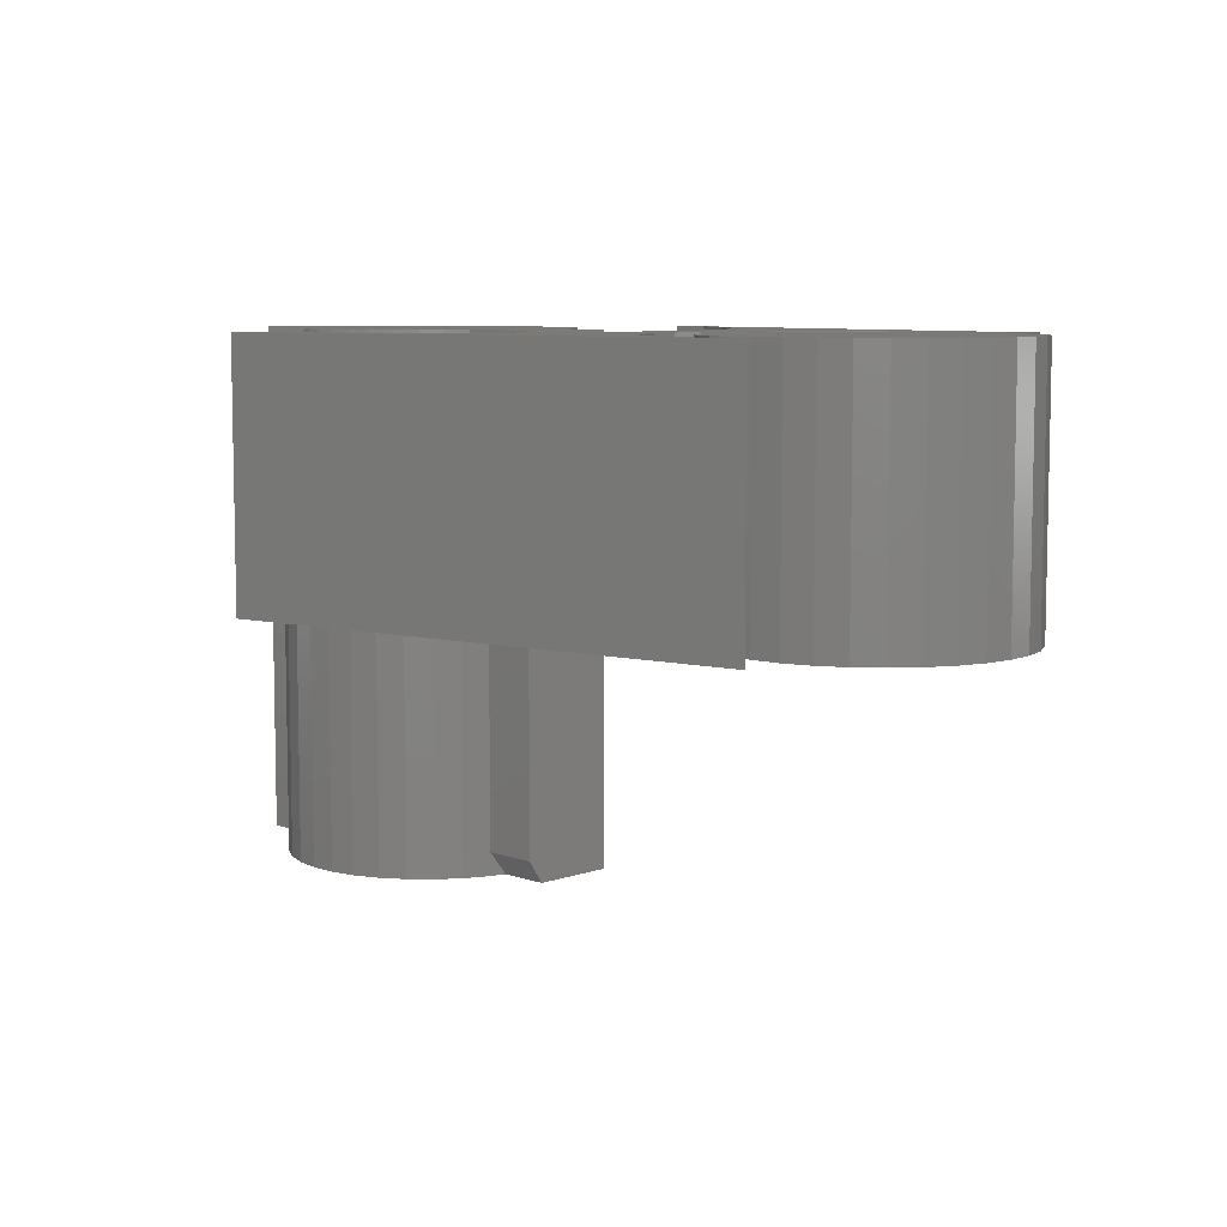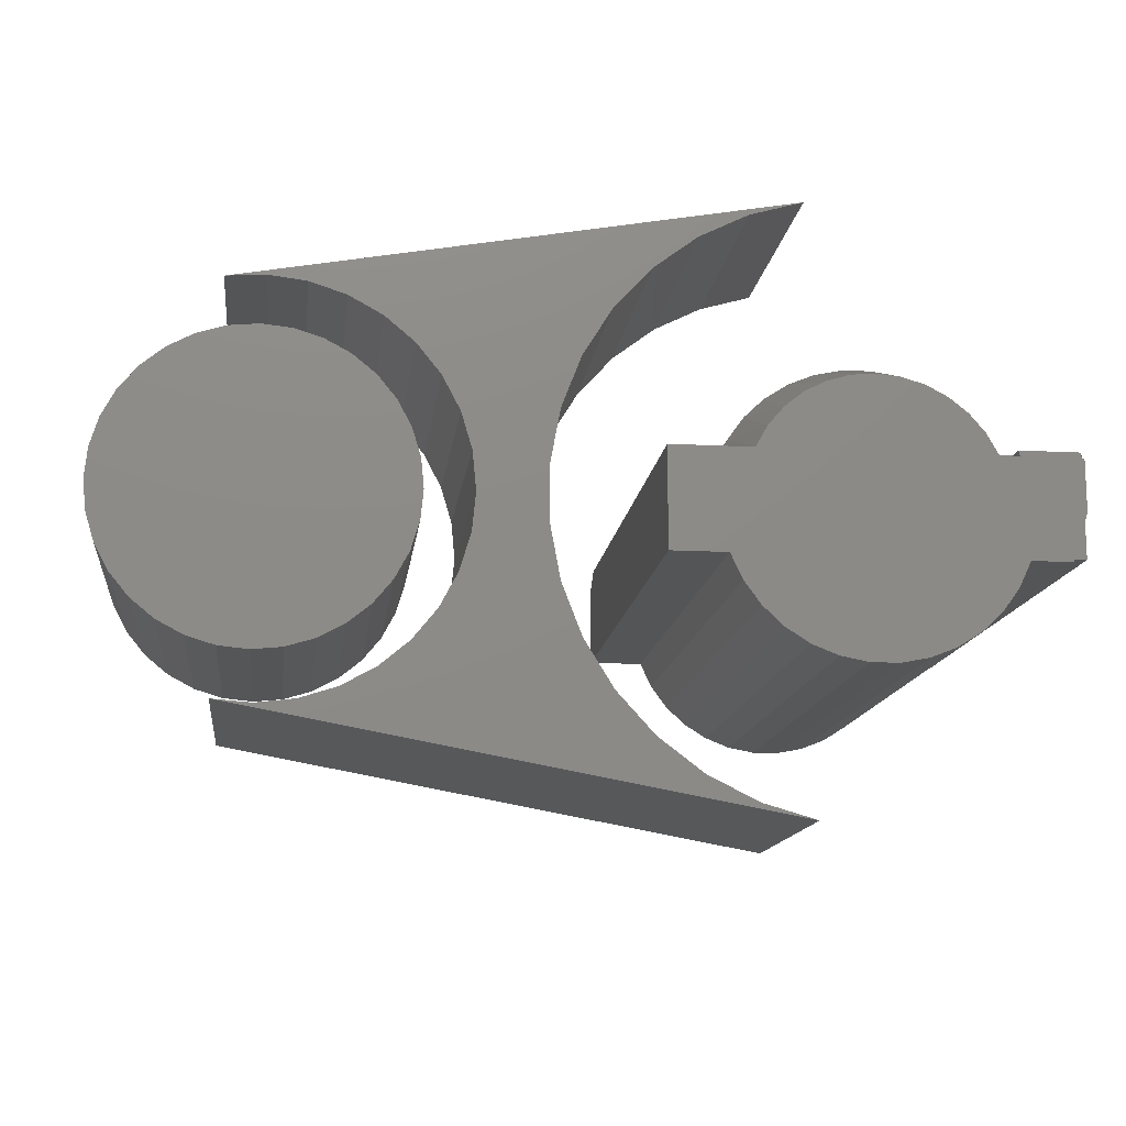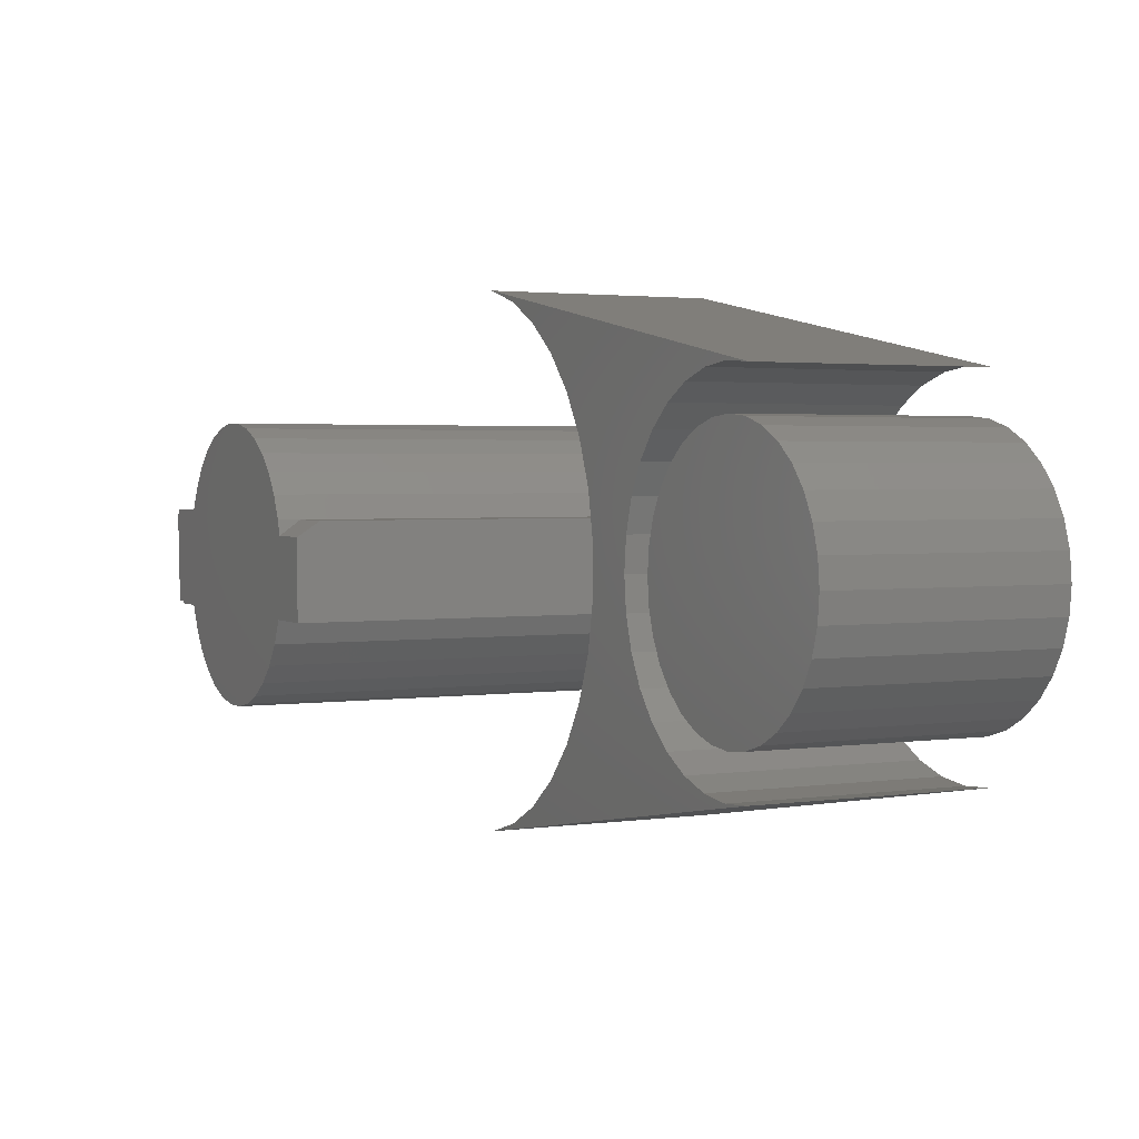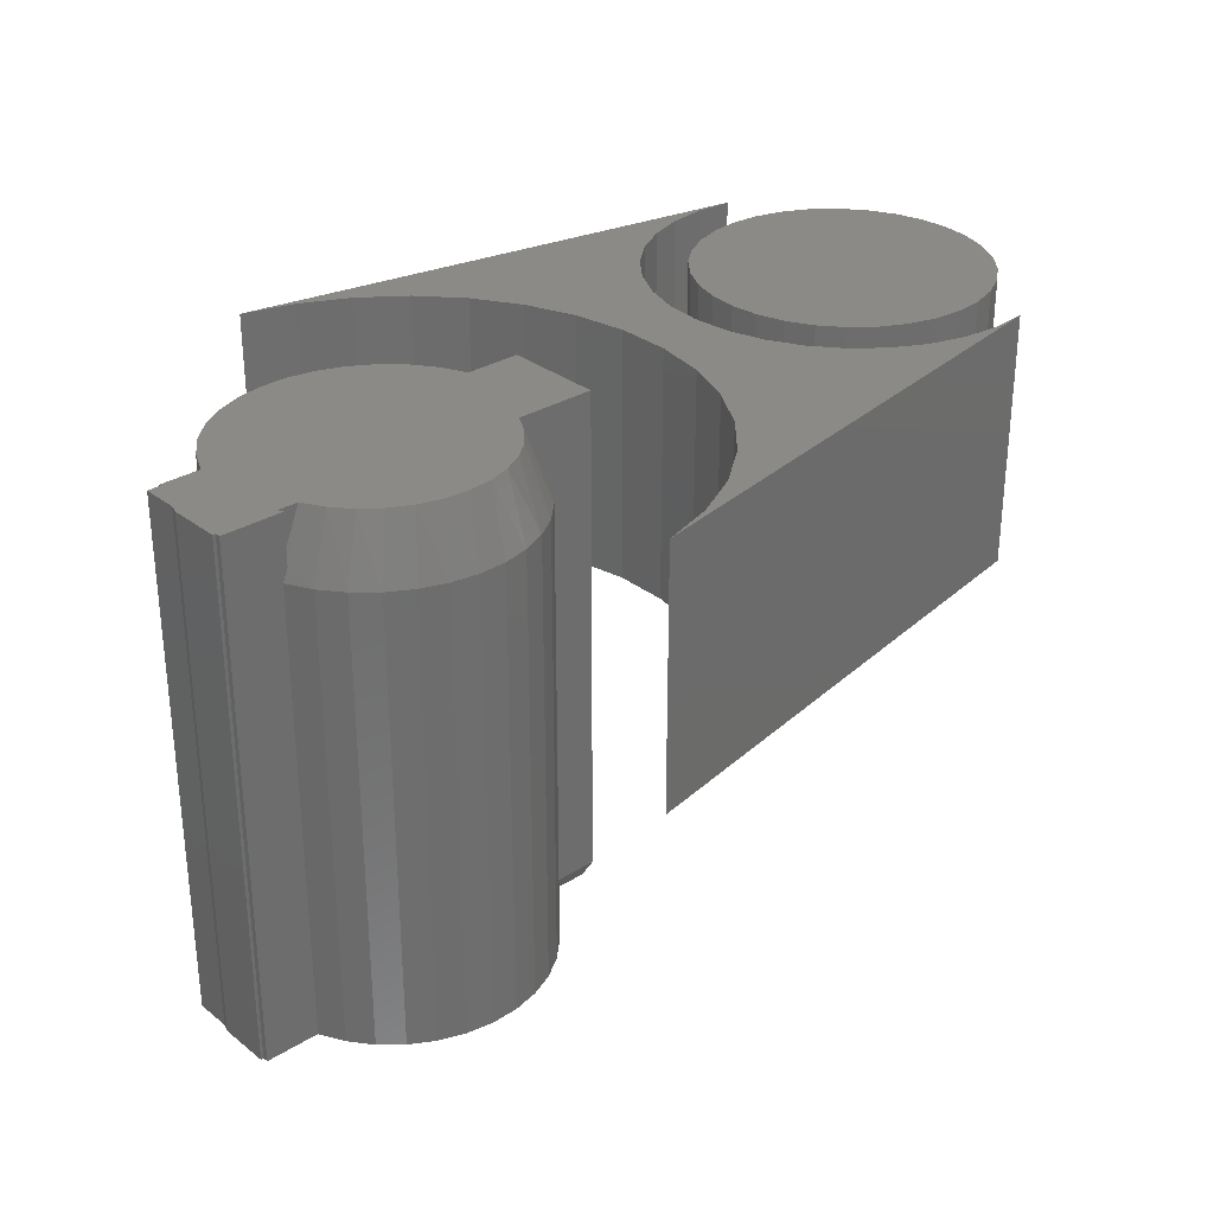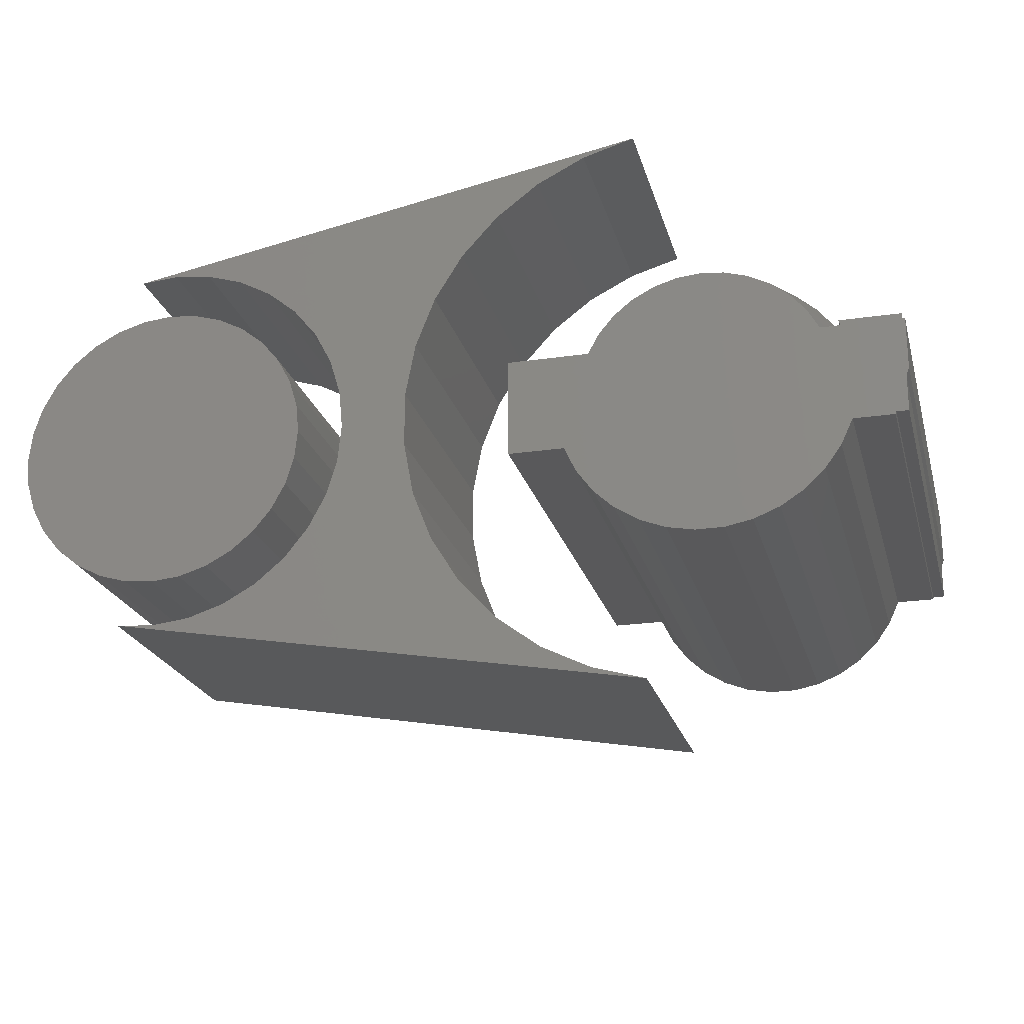
<metadata>
{"format":"stl","ext":"stl","renderer":"f3d","projection":"perspective","resolution":1024,"background":"white","views":[{"elev":7.4,"azim":45.0,"up":"+Y"},{"elev":-13.6,"azim":173.1,"up":"+Z"},{"elev":2.5,"azim":63.6,"up":"+Z"},{"elev":30.3,"azim":-41.9,"up":"+Y"},{"elev":-22.3,"azim":-165.7,"up":"+Z"}]}
</metadata>
<code>
# stl→obj: 230 verts, 448 faces
v -0.1372 -5.141e-18 0.04934
v -0.1953 5.638e-18 0.04934
v -0.1354 -4.707e-18 0.05469
v -0.1953 5.638e-18 0.05469
v -0.1982 5.478e-18 -0.002467
v -0.1982 1.755e-12 0.04934
v -0.003906 1.626e-17 0.1236
v 0.01988 1.758e-17 0.1213
v -0.02769 1.494e-17 0.1213
v -0.0506 1.367e-17 0.1145
v 0.04278 1.885e-17 0.1145
v -0.07176 1.25e-17 0.1034
v -0.1953 5.638e-18 -0.04688
v -0.1953 5.638e-18 -0.0111
v -0.1834 6.3e-18 -0.04688
v 0.03728 1.855e-17 -0.1412
v -0.04509 1.398e-17 -0.1412
v 0.06311 1.998e-17 -0.131
v -0.0178 1.549e-17 -0.1464
v 0.009987 1.703e-17 -0.1464
v -0.1175 -7.967e-13 0.04934
v 0.1097 1.399e-12 0.04934
v 0.1904 2.705e-17 0.04934
v 0.1904 2.705e-17 -0.04934
v 0.1349 2.397e-17 -0.04934
v -0.1427 8.559e-18 -0.04934
v -0.1826 6.345e-18 -0.04934
v 0.06395 2.003e-17 0.1034
v 0.0826 2.106e-17 0.08847
v -0.09041 1.146e-17 0.08847
v 0.09803 2.192e-17 0.07021
v -0.1058 1.06e-17 0.07021
v -0.07092 1.254e-17 -0.131
v -0.09437 1.124e-17 -0.1161
v 0.08655 2.128e-17 -0.1161
v -0.1146 1.012e-17 -0.09701
v 0.1068 2.241e-17 -0.09701
v -0.1309 9.214e-18 -0.0745
v 0.1231 2.331e-17 -0.0745
v 0.01261 -0.5234 0.1461
v -0.01473 -0.5234 0.1467
v -0.0417 -0.5234 0.1422
v 0.03939 -0.5234 0.1406
v -0.06737 -0.5234 0.1327
v -0.1834 -0.5234 -0.04688
v -0.1953 -0.5234 -0.0111
v -0.1953 -0.5234 -0.04688
v 0.06311 -0.5234 -0.131
v -0.04509 -0.5234 -0.1412
v 0.03728 -0.5234 -0.1412
v -0.0178 -0.5234 -0.1464
v 0.009987 -0.5234 -0.1464
v -0.1407 -0.5234 0.05469
v -0.1953 -0.5234 0.05469
v -0.1953 -0.5234 0.04934
v 0.1349 -0.5234 0.04934
v 0.1233 -0.5234 0.07413
v -0.1281 -0.5234 0.079
v 0.1395 -0.5234 0.03372
v -0.1982 -0.5234 0.04934
v -0.1982 -0.5234 -0.002467
v 0.1904 -0.5234 0.03372
v -0.1826 -0.5234 -0.04934
v -0.1427 -0.5234 -0.04934
v 0.1349 -0.5234 -0.04934
v 0.1904 -0.5234 -0.04934
v -0.1113 -0.5234 0.1006
v 0.1074 -0.5234 0.09635
v -0.09085 -0.5234 0.1187
v 0.08759 -0.5234 0.1152
v 0.06467 -0.5234 0.1302
v 0.1231 -0.5234 -0.0745
v -0.1309 -0.5234 -0.0745
v 0.1068 -0.5234 -0.09701
v -0.1146 -0.5234 -0.09701
v 0.08655 -0.5234 -0.1161
v -0.09437 -0.5234 -0.1161
v -0.07092 -0.5234 -0.131
v -0.1354 -0.04965 0.05469
v -0.1372 -0.04888 0.04934
v -0.1407 -0.0625 0.05469
v 0.1349 -0.0625 0.04934
v 0.1233 -0.0625 0.07413
v 0.1349 -0.5 0.04934
v -0.1281 -0.0625 0.079
v -0.1113 -0.0625 0.1006
v -0.09085 -0.0625 0.1187
v -0.06737 -0.0625 0.1327
v -0.0417 -0.0625 0.1422
v -0.01473 -0.0625 0.1467
v 0.01261 -0.0625 0.1461
v 0.03939 -0.0625 0.1406
v 0.06467 -0.0625 0.1302
v 0.08759 -0.0625 0.1152
v 0.1074 -0.0625 0.09635
v 0.1904 -0.5 0.04934
v 0.5279 -0.2578 0.1452
v 0.5856 -0.2578 0.1452
v 0.5567 -0.2578 0.148
v 0.5001 -0.2578 0.1368
v 0.6134 -0.2578 0.1368
v 0.6134 -0.2578 -0.1368
v 0.5279 -0.2578 -0.1452
v 0.5856 -0.2578 -0.1452
v 0.5567 -0.2578 -0.148
v 0.639 -0.2578 0.1231
v 0.4745 -0.2578 0.1231
v 0.6614 -0.2578 0.1047
v 0.4521 -0.2578 0.1047
v 0.6798 -0.2578 0.08224
v 0.4337 -0.2578 0.08224
v 0.6935 -0.2578 0.05665
v 0.42 -0.2578 0.05665
v 0.7019 -0.2578 0.02888
v 0.4116 -0.2578 0.02888
v 0.7048 -0.2578 -5.74e-17
v 0.4087 -0.2578 -2.116e-16
v 0.7019 -0.2578 -0.02888
v 0.4116 -0.2578 -0.02888
v 0.6935 -0.2578 -0.05665
v 0.42 -0.2578 -0.05665
v 0.6798 -0.2578 -0.08224
v 0.4337 -0.2578 -0.08224
v 0.6614 -0.2578 -0.1047
v 0.4521 -0.2578 -0.1047
v 0.639 -0.2578 -0.1231
v 0.4745 -0.2578 -0.1231
v 0.5001 -0.2578 -0.1368
v 0.5567 -1.158e-32 0.148
v 0.5856 1.603e-18 0.1452
v 0.5279 -1.603e-18 0.1452
v 0.5001 -3.145e-18 0.1368
v 0.6134 3.145e-18 0.1368
v 0.5856 1.603e-18 -0.1452
v 0.5279 -1.603e-18 -0.1452
v 0.6134 3.145e-18 -0.1368
v 0.5567 -4.025e-33 -0.148
v 0.5001 -3.145e-18 -0.1368
v 0.4745 -4.565e-18 -0.1231
v 0.639 4.565e-18 -0.1231
v 0.4521 -5.81e-18 -0.1047
v 0.6614 5.81e-18 -0.1047
v 0.4337 -6.832e-18 -0.08224
v 0.6798 6.832e-18 -0.08224
v 0.42 -7.592e-18 -0.05665
v 0.6935 7.592e-18 -0.05665
v 0.4116 -8.059e-18 -0.02888
v 0.7019 8.059e-18 -0.02888
v 0.4087 -8.217e-18 -2.116e-16
v 0.7048 8.217e-18 -5.74e-17
v 0.4116 -8.059e-18 0.02888
v 0.7019 8.059e-18 0.02888
v 0.42 -7.592e-18 0.05665
v 0.6935 7.592e-18 0.05665
v 0.4337 -6.832e-18 0.08224
v 0.6798 6.832e-18 0.08224
v 0.4521 -5.81e-18 0.1047
v 0.6614 5.81e-18 0.1047
v 0.4745 -4.565e-18 0.1231
v 0.639 4.565e-18 0.1231
v 0.5902 -0.2578 -0.1917
v 0.1112 -0.2578 -0.2733
v 0.05933 -0.2578 -0.2882
v 0.5527 -0.2578 -0.1945
v 0.05933 -0.2578 0.2882
v 0.5527 -0.2578 0.1945
v 0.5902 -0.2578 0.1917
v 0.1112 -0.2578 0.2733
v 0.1595 -0.2578 -0.2491
v 0.1595 -0.2578 0.2491
v 0.2026 -0.2578 0.2164
v 0.2389 -0.2578 0.1765
v 0.4796 -0.2578 0.1785
v 0.5154 -0.2578 0.1901
v 0.2026 -0.2578 -0.2164
v 0.5154 -0.2578 -0.1901
v 0.4796 -0.2578 -0.1785
v 0.2389 -0.2578 -0.1765
v 0.4467 -0.2578 0.1603
v 0.2673 -0.2578 0.1305
v 0.4179 -0.2578 0.1361
v 0.3943 -0.2578 0.1068
v 0.2868 -0.2578 0.08011
v 0.3768 -0.2578 0.07347
v 0.366 -0.2578 0.03744
v 0.2967 -0.2578 0.02701
v 0.3624 -0.2578 -5.461e-18
v 0.2967 -0.2578 -0.02701
v 0.366 -0.2578 -0.03744
v 0.3768 -0.2578 -0.07347
v 0.2868 -0.2578 -0.08011
v 0.3943 -0.2578 -0.1068
v 0.2673 -0.2578 -0.1305
v 0.4179 -0.2578 -0.1361
v 0.4467 -0.2578 -0.1603
v 0.05933 -1.258e-17 -0.2882
v 0.1112 -8.506e-18 -0.2733
v 0.5902 3.885e-17 -0.1917
v 0.5527 4.445e-17 -0.1945
v 0.5902 6.823e-17 0.1917
v 0.5527 6.604e-17 0.1945
v 0.05933 3.234e-17 0.2882
v 0.1112 2.183e-17 0.2733
v 0.1595 -4.147e-18 -0.2491
v 0.1595 2.351e-17 0.2491
v 0.2026 2.438e-17 0.2164
v 0.5154 6.346e-17 0.1901
v 0.4796 6.059e-17 0.1785
v 0.2389 2.443e-17 0.1765
v 0.2026 3.534e-19 -0.2164
v 0.2389 4.841e-18 -0.1765
v 0.4796 4.077e-17 -0.1785
v 0.5154 4.236e-17 -0.1901
v 0.4179 5.438e-17 0.1361
v 0.2673 2.365e-17 0.1305
v 0.4467 5.752e-17 0.1603
v 0.3768 4.834e-17 0.07347
v 0.2868 2.207e-17 0.08011
v 0.3943 5.128e-17 0.1068
v 0.366 4.151e-17 -0.03744
v 0.2967 1.674e-17 -0.02701
v 0.3624 4.336e-17 -1.977e-17
v 0.2967 1.974e-17 0.02701
v 0.366 4.567e-17 0.03744
v 0.4179 3.927e-17 -0.1361
v 0.2673 9.165e-18 -0.1305
v 0.3943 3.943e-17 -0.1068
v 0.2868 1.318e-17 -0.08011
v 0.3768 4.018e-17 -0.07347
v 0.4467 3.973e-17 -0.1603
f 1 2 3
f 2 4 3
f 1 5 2
f 5 6 2
f 7 8 9
f 10 9 8
f 11 10 8
f 12 10 11
f 13 14 15
f 16 17 18
f 19 17 16
f 20 19 16
f 5 1 21
f 5 21 22
f 5 22 23
f 23 24 25
f 23 25 26
f 23 26 27
f 23 27 15
f 23 15 14
f 23 14 5
f 11 28 12
f 12 28 29
f 12 29 30
f 30 29 31
f 30 31 32
f 32 31 22
f 32 22 21
f 17 33 18
f 18 33 34
f 18 34 35
f 35 34 36
f 35 36 37
f 37 36 38
f 37 38 39
f 39 38 26
f 39 26 25
f 40 41 42
f 40 42 43
f 43 42 44
f 45 46 47
f 48 49 50
f 50 49 51
f 50 51 52
f 53 54 55
f 53 55 56
f 53 56 57
f 53 57 58
f 59 56 55
f 59 55 60
f 59 60 61
f 59 61 62
f 62 61 46
f 62 46 45
f 62 45 63
f 62 63 64
f 62 64 65
f 62 65 66
f 58 57 67
f 67 57 68
f 67 68 69
f 69 68 70
f 69 70 44
f 44 70 71
f 44 71 43
f 65 64 72
f 72 64 73
f 72 73 74
f 74 73 75
f 74 75 76
f 76 75 77
f 76 77 48
f 48 77 78
f 48 78 49
f 13 15 47
f 47 15 45
f 79 80 3
f 3 80 1
f 4 54 53
f 4 53 81
f 4 81 79
f 4 79 3
f 4 2 54
f 54 2 55
f 14 13 46
f 46 13 47
f 2 6 55
f 55 6 60
f 80 21 1
f 82 83 84
f 56 59 84
f 56 84 83
f 56 83 57
f 81 53 85
f 85 53 58
f 85 58 86
f 86 58 67
f 86 67 87
f 87 67 69
f 87 69 88
f 88 69 44
f 88 44 89
f 89 44 42
f 89 42 90
f 90 42 41
f 90 41 91
f 91 41 40
f 91 40 92
f 92 40 43
f 92 43 93
f 93 43 71
f 93 71 94
f 94 71 70
f 94 70 95
f 95 70 68
f 95 68 83
f 83 68 57
f 22 83 82
f 22 31 83
f 31 95 83
f 29 94 95
f 29 95 31
f 28 93 94
f 28 94 29
f 11 92 93
f 11 93 28
f 8 91 92
f 8 92 11
f 7 90 91
f 7 91 8
f 89 9 10
f 89 90 9
f 9 90 7
f 88 10 12
f 88 89 10
f 87 12 30
f 87 88 12
f 32 85 86
f 32 86 30
f 86 87 30
f 81 85 79
f 85 32 79
f 79 32 21
f 79 21 80
f 61 5 46
f 46 5 14
f 45 15 63
f 63 15 27
f 6 5 60
f 60 5 61
f 27 26 63
f 63 26 64
f 24 23 66
f 66 23 96
f 66 96 62
f 84 96 82
f 82 96 23
f 82 23 22
f 59 62 84
f 84 62 96
f 25 65 39
f 39 65 72
f 39 72 37
f 37 72 74
f 37 74 35
f 35 74 76
f 35 76 18
f 18 76 48
f 18 48 16
f 16 48 50
f 16 50 20
f 20 50 52
f 20 52 19
f 19 52 51
f 19 51 17
f 17 51 49
f 17 49 33
f 33 49 78
f 33 78 34
f 34 78 77
f 34 77 36
f 36 77 75
f 36 75 38
f 38 75 73
f 38 73 26
f 26 73 64
f 25 24 65
f 65 24 66
f 97 98 99
f 98 97 100
f 98 100 101
f 102 103 104
f 104 103 105
f 101 100 106
f 106 100 107
f 106 107 108
f 108 107 109
f 108 109 110
f 110 109 111
f 110 111 112
f 112 111 113
f 112 113 114
f 114 113 115
f 114 115 116
f 116 115 117
f 116 117 118
f 118 117 119
f 118 119 120
f 120 119 121
f 120 121 122
f 122 121 123
f 122 123 124
f 124 123 125
f 124 125 126
f 126 125 127
f 126 127 102
f 102 127 128
f 102 128 103
f 129 130 131
f 132 131 130
f 133 132 130
f 134 135 136
f 137 135 134
f 135 138 136
f 136 138 139
f 136 139 140
f 140 139 141
f 140 141 142
f 142 141 143
f 142 143 144
f 144 143 145
f 144 145 146
f 146 145 147
f 146 147 148
f 148 147 149
f 148 149 150
f 150 149 151
f 150 151 152
f 152 151 153
f 152 153 154
f 154 153 155
f 154 155 156
f 156 155 157
f 156 157 158
f 158 157 159
f 158 159 160
f 160 159 132
f 160 132 133
f 150 116 148
f 148 116 118
f 148 118 146
f 146 118 120
f 146 120 144
f 144 120 122
f 144 122 142
f 142 122 124
f 142 124 140
f 140 124 126
f 140 126 136
f 136 126 102
f 136 102 134
f 134 102 104
f 134 104 137
f 137 104 105
f 137 105 135
f 135 105 103
f 135 103 138
f 138 103 128
f 138 128 139
f 139 128 127
f 139 127 141
f 141 127 125
f 141 125 143
f 143 125 123
f 143 123 145
f 145 123 121
f 145 121 147
f 147 121 119
f 147 119 149
f 149 119 117
f 149 117 151
f 151 117 115
f 151 115 153
f 153 115 113
f 153 113 155
f 155 113 111
f 155 111 157
f 157 111 109
f 157 109 159
f 159 109 107
f 159 107 132
f 132 107 100
f 132 100 131
f 131 100 97
f 131 97 129
f 129 97 99
f 129 99 130
f 130 99 98
f 130 98 133
f 133 98 101
f 133 101 160
f 160 101 106
f 160 106 158
f 158 106 108
f 158 108 156
f 156 108 110
f 156 110 154
f 154 110 112
f 154 112 152
f 152 112 114
f 152 114 150
f 150 114 116
f 161 162 163
f 161 164 162
f 165 166 167
f 165 168 166
f 162 164 169
f 166 168 170
f 171 172 173
f 171 173 174
f 171 174 166
f 171 166 170
f 175 169 164
f 175 164 176
f 175 176 177
f 175 177 178
f 173 172 179
f 179 172 180
f 179 180 181
f 181 180 182
f 182 180 183
f 182 183 184
f 184 183 185
f 185 183 186
f 185 186 187
f 187 186 188
f 187 188 189
f 189 188 190
f 190 188 191
f 190 191 192
f 192 191 193
f 192 193 194
f 194 193 195
f 195 193 178
f 195 178 177
f 196 197 198
f 197 199 198
f 200 201 202
f 201 203 202
f 204 199 197
f 205 203 201
f 206 205 201
f 206 201 207
f 206 207 208
f 206 208 209
f 210 211 212
f 210 212 213
f 210 213 199
f 210 199 204
f 214 215 216
f 216 215 209
f 216 209 208
f 217 218 219
f 219 218 215
f 219 215 214
f 220 221 222
f 222 221 223
f 222 223 224
f 224 223 218
f 224 218 217
f 225 226 227
f 227 226 228
f 227 228 229
f 229 228 221
f 229 221 220
f 212 211 230
f 230 211 226
f 230 226 225
f 167 200 165
f 165 200 202
f 222 189 220
f 220 189 190
f 220 190 229
f 229 190 192
f 229 192 227
f 227 192 194
f 227 194 225
f 225 194 195
f 225 195 230
f 230 195 177
f 230 177 212
f 212 177 176
f 212 176 213
f 213 176 164
f 213 164 199
f 199 164 161
f 199 161 198
f 189 222 187
f 187 222 224
f 187 224 185
f 185 224 217
f 185 217 184
f 184 217 219
f 184 219 182
f 182 219 214
f 182 214 181
f 181 214 216
f 181 216 179
f 179 216 208
f 179 208 173
f 173 208 207
f 173 207 174
f 174 207 201
f 174 201 166
f 166 201 200
f 166 200 167
f 163 196 161
f 161 196 198
f 223 183 218
f 218 183 180
f 218 180 215
f 215 180 172
f 215 172 209
f 209 172 171
f 209 171 206
f 206 171 170
f 206 170 205
f 205 170 168
f 205 168 203
f 203 168 165
f 203 165 202
f 183 223 186
f 186 223 221
f 186 221 188
f 188 221 228
f 188 228 191
f 191 228 226
f 191 226 193
f 193 226 211
f 193 211 178
f 178 211 210
f 178 210 175
f 175 210 204
f 175 204 169
f 169 204 197
f 169 197 162
f 162 197 196
f 162 196 163

</code>
